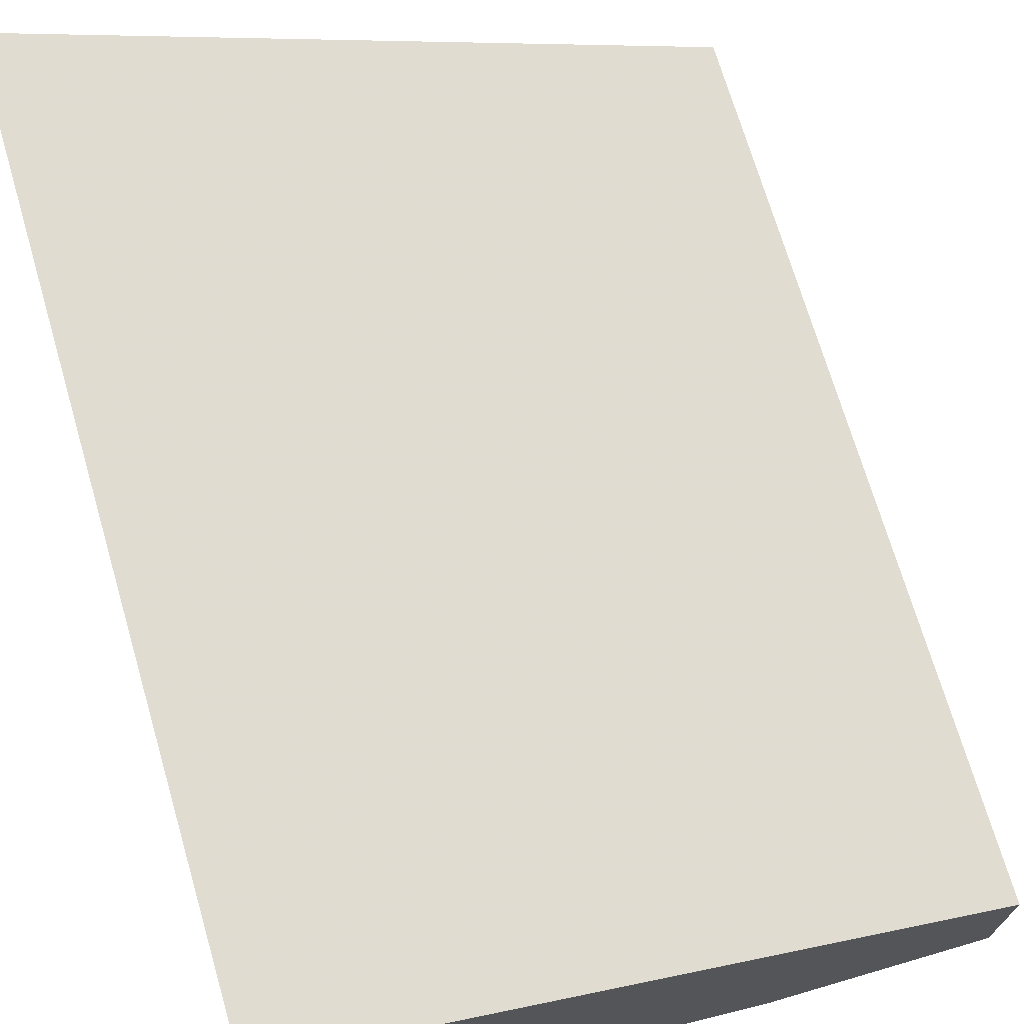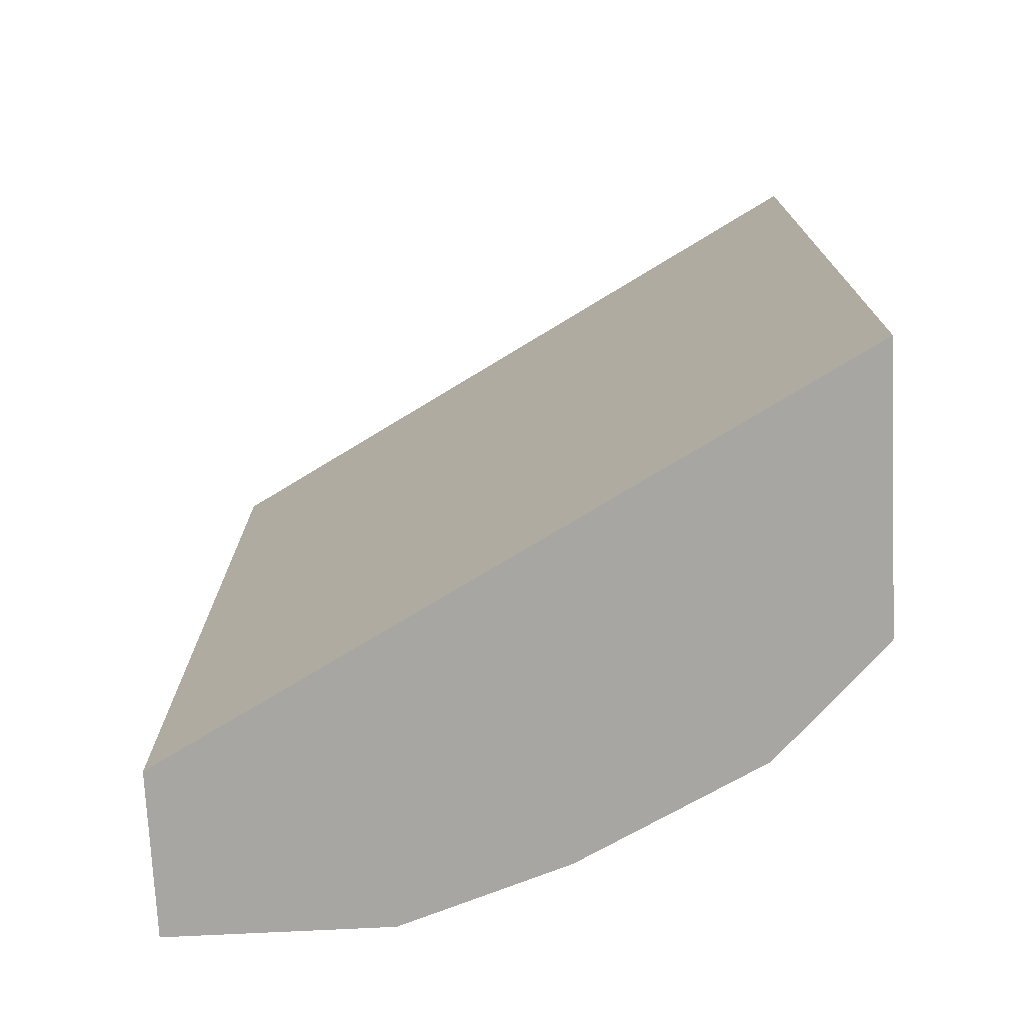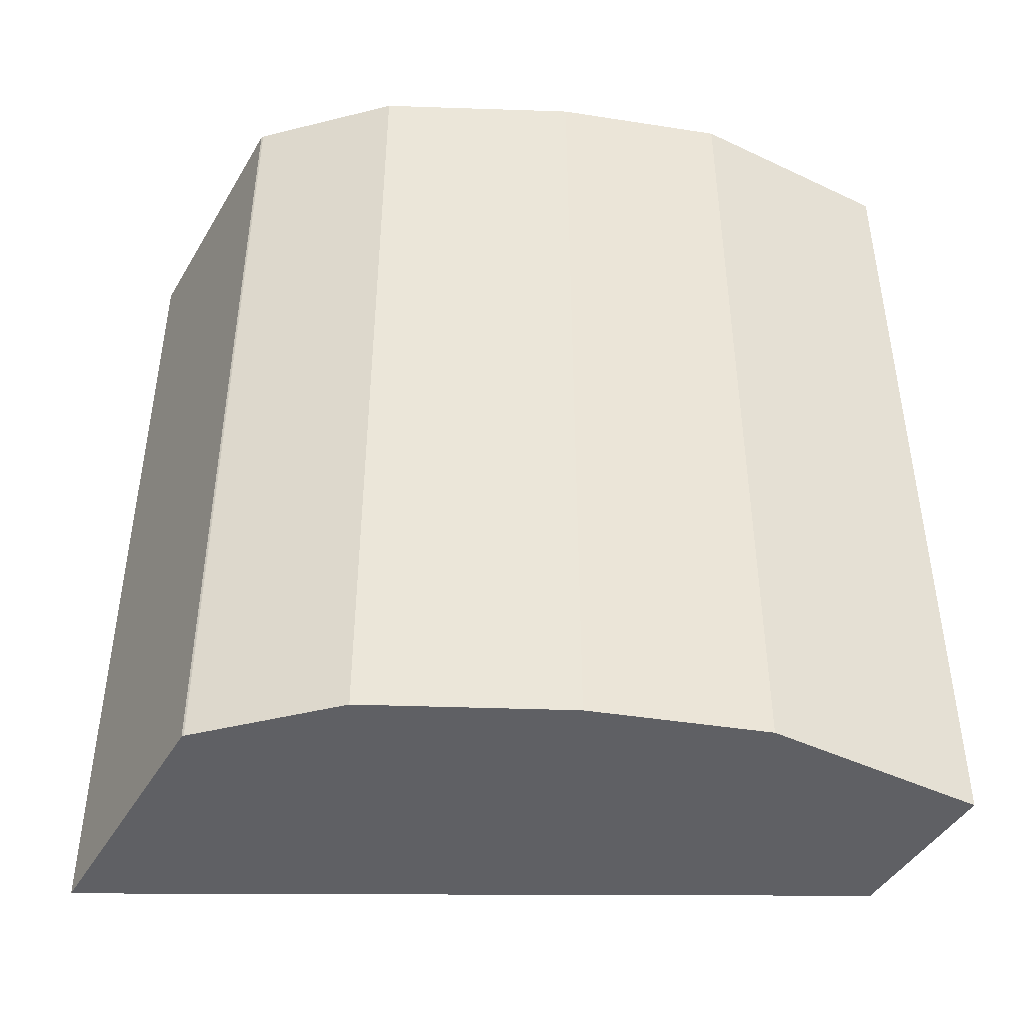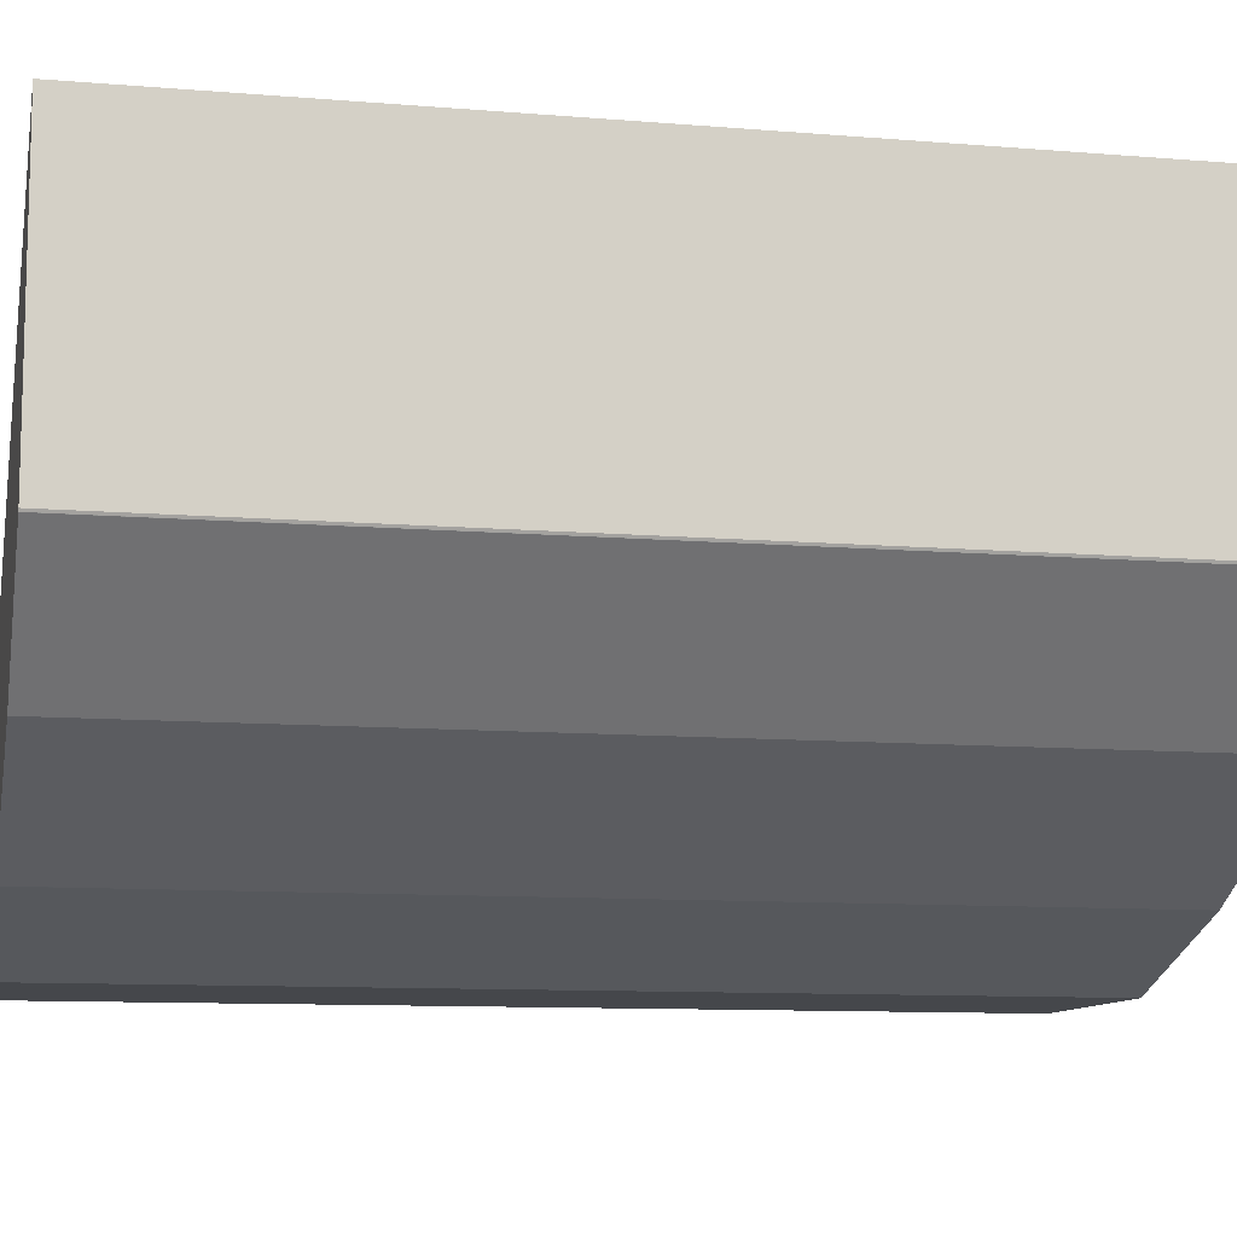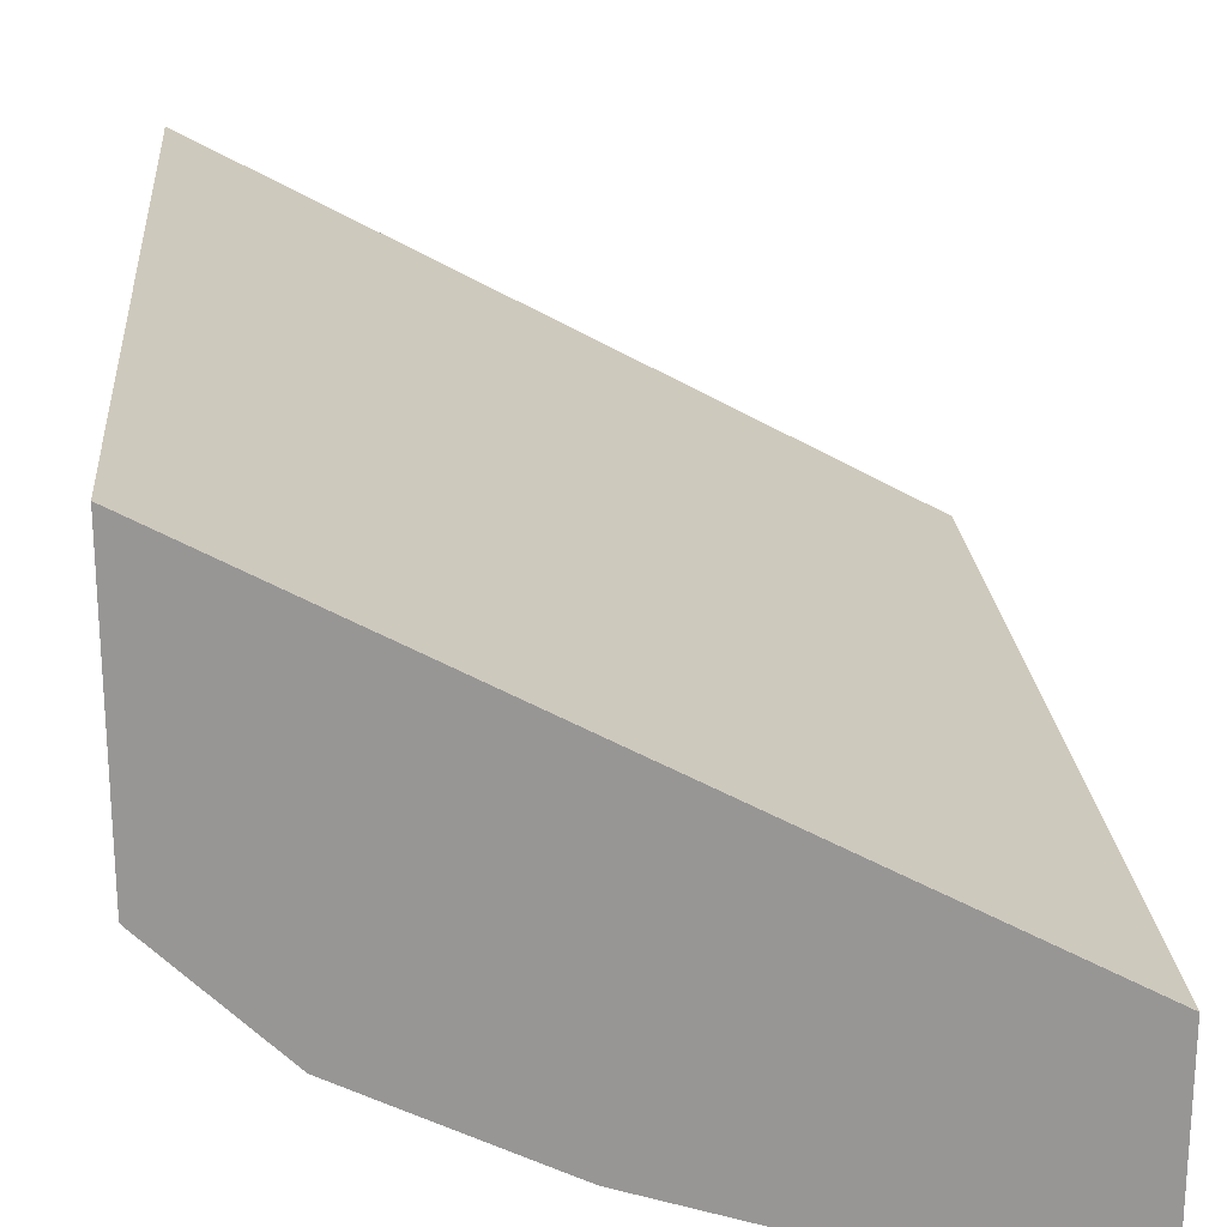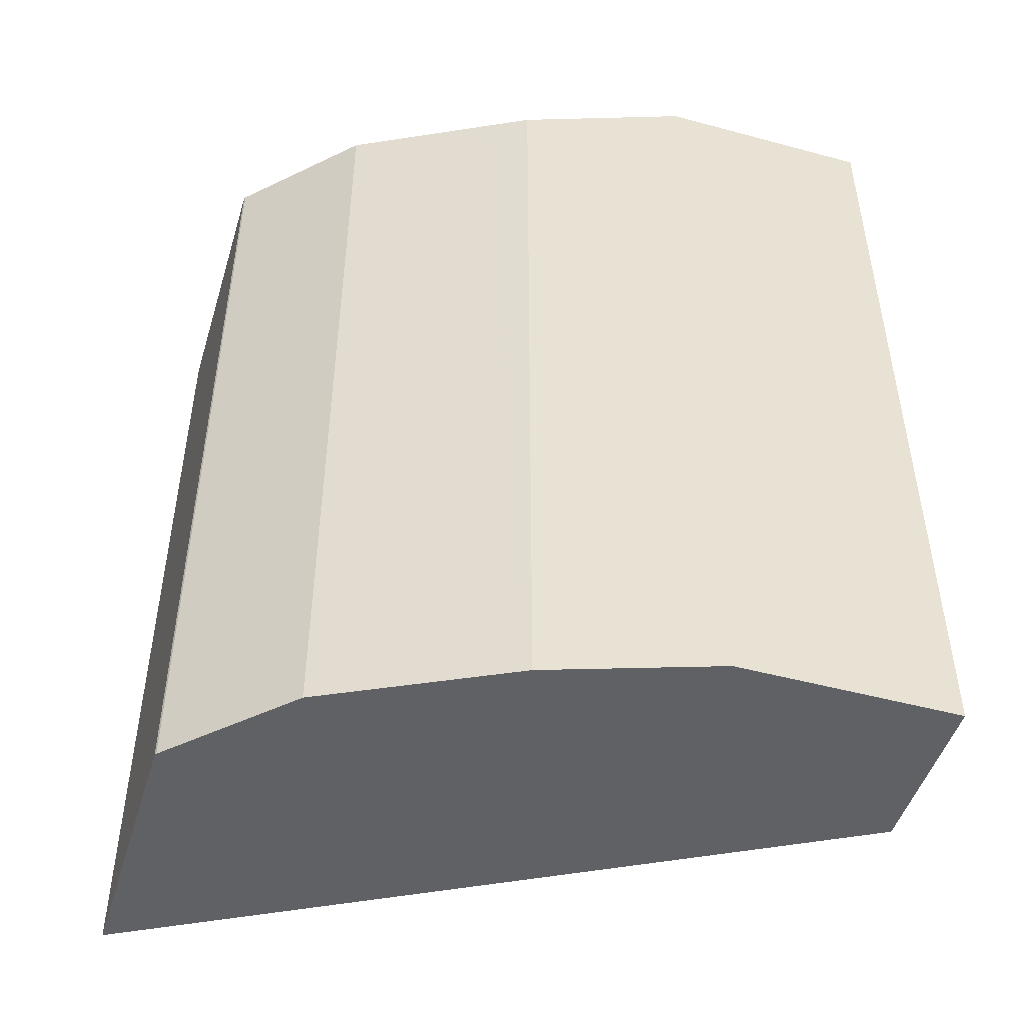
<metadata>
{"format":"obj","ext":"obj","renderer":"f3d","projection":"perspective","resolution":1024,"background":"white","views":[{"elev":70.8,"azim":163.7,"up":"+Z"},{"elev":-74.3,"azim":2.8,"up":"+Y"},{"elev":-44.5,"azim":151.2,"up":"+Y"},{"elev":-10.2,"azim":77.9,"up":"+Z"},{"elev":22.5,"azim":175.4,"up":"+Z"},{"elev":-48.2,"azim":163.2,"up":"+Y"}]}
</metadata>
<code>
v -9.737e-05 -0.5709 -0.5
v -9.737e-05 -0.5709 -0.4997
v -9.737e-05 -0.5354 -0.6068
v -5.419e-05 -0.5709 -0.6068
v 0.441 -0.5709 -0.2603
v -9.737e-05 0.01048 -0.4997
v -9.737e-05 0.01053 -0.6068
v 0.1428 -0.5709 -0.6068
v 0.441 -0.5709 -0.4387
v 0.441 0.01053 -0.2603
v 3.215e-05 0.01053 -0.4997
v -9.737e-05 0.01053 -0.6063
v 0.1428 0.01053 -0.6068
v 0.2498 -0.5709 -0.571
v 0.4402 -0.5709 -0.4401
v 0.441 0.01053 -0.4387
v 0.2498 0.01053 -0.571
v 0.2499 -0.5709 -0.571
v 0.4402 -0.5709 -0.4402
v 0.4402 0.01053 -0.4402
v 0.2736 0.01053 -0.5592
v 0.2736 -0.5709 -0.5592
v 0.3688 -0.5709 -0.5116
v 0.3688 0.01053 -0.5116
f 7 12 11
f 8 13 17
f 7 11 10
f 7 10 16
f 7 16 20
f 7 20 24
f 7 24 21
f 7 21 17
f 7 17 13
f 8 17 14
f 17 21 18
f 14 17 18
f 15 19 20
f 15 20 16
f 18 21 22
f 19 23 24
f 19 24 20
f 21 24 23
f 21 23 22
f 6 11 12
f 9 15 16
f 6 10 11
f 1 8 14
f 5 9 16
f 5 16 10
f 1 6 12
f 1 12 7
f 1 7 3
f 1 3 4
f 1 4 8
f 1 14 18
f 1 18 22
f 1 22 23
f 1 2 6
f 1 19 15
f 1 23 19
f 3 13 8
f 3 7 13
f 2 10 6
f 3 8 4
f 1 5 2
f 1 9 5
f 1 15 9
f 2 5 10

</code>
